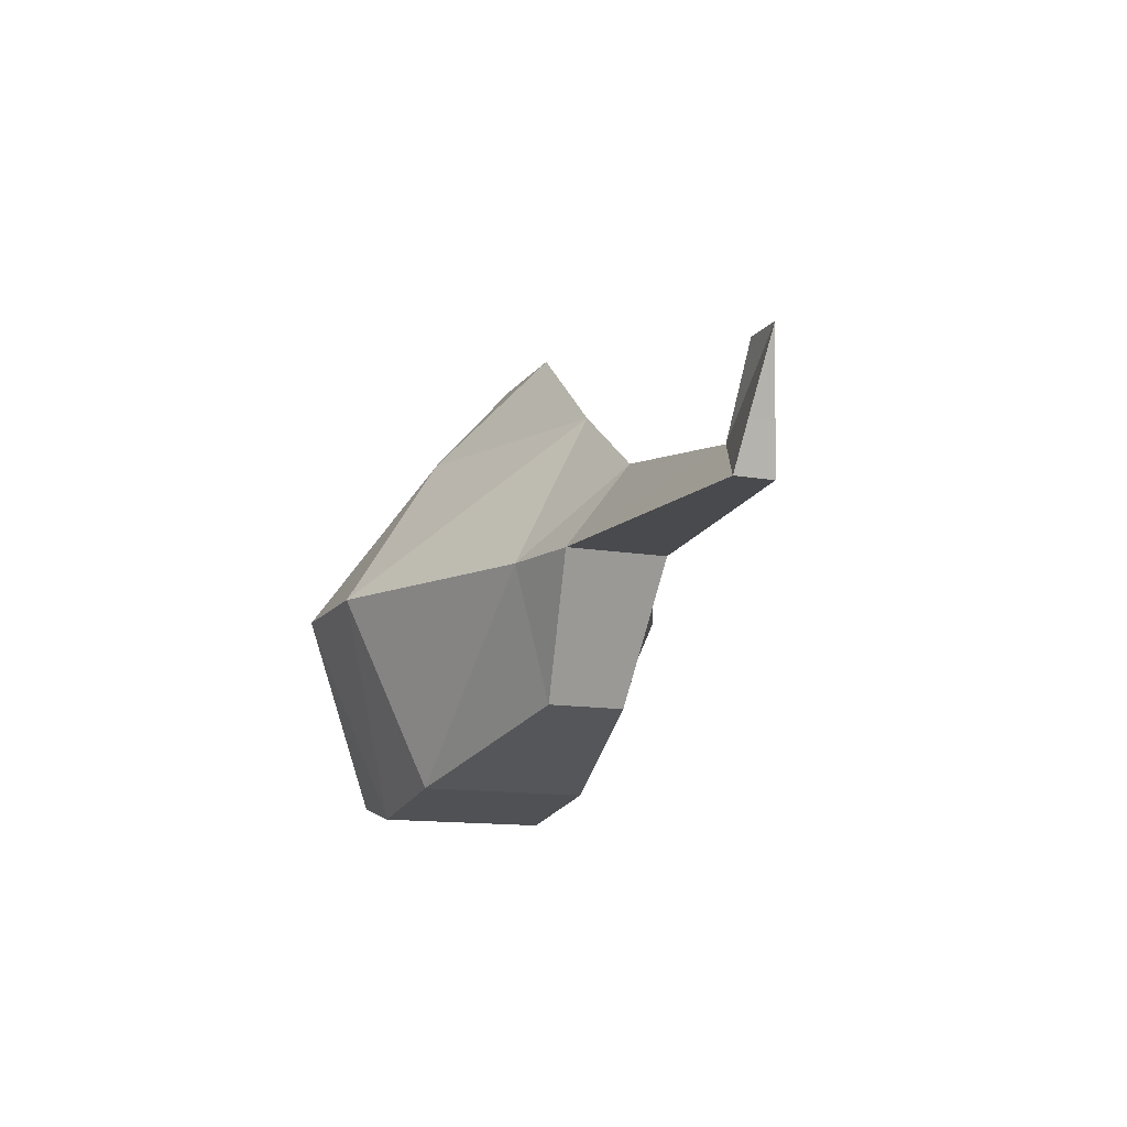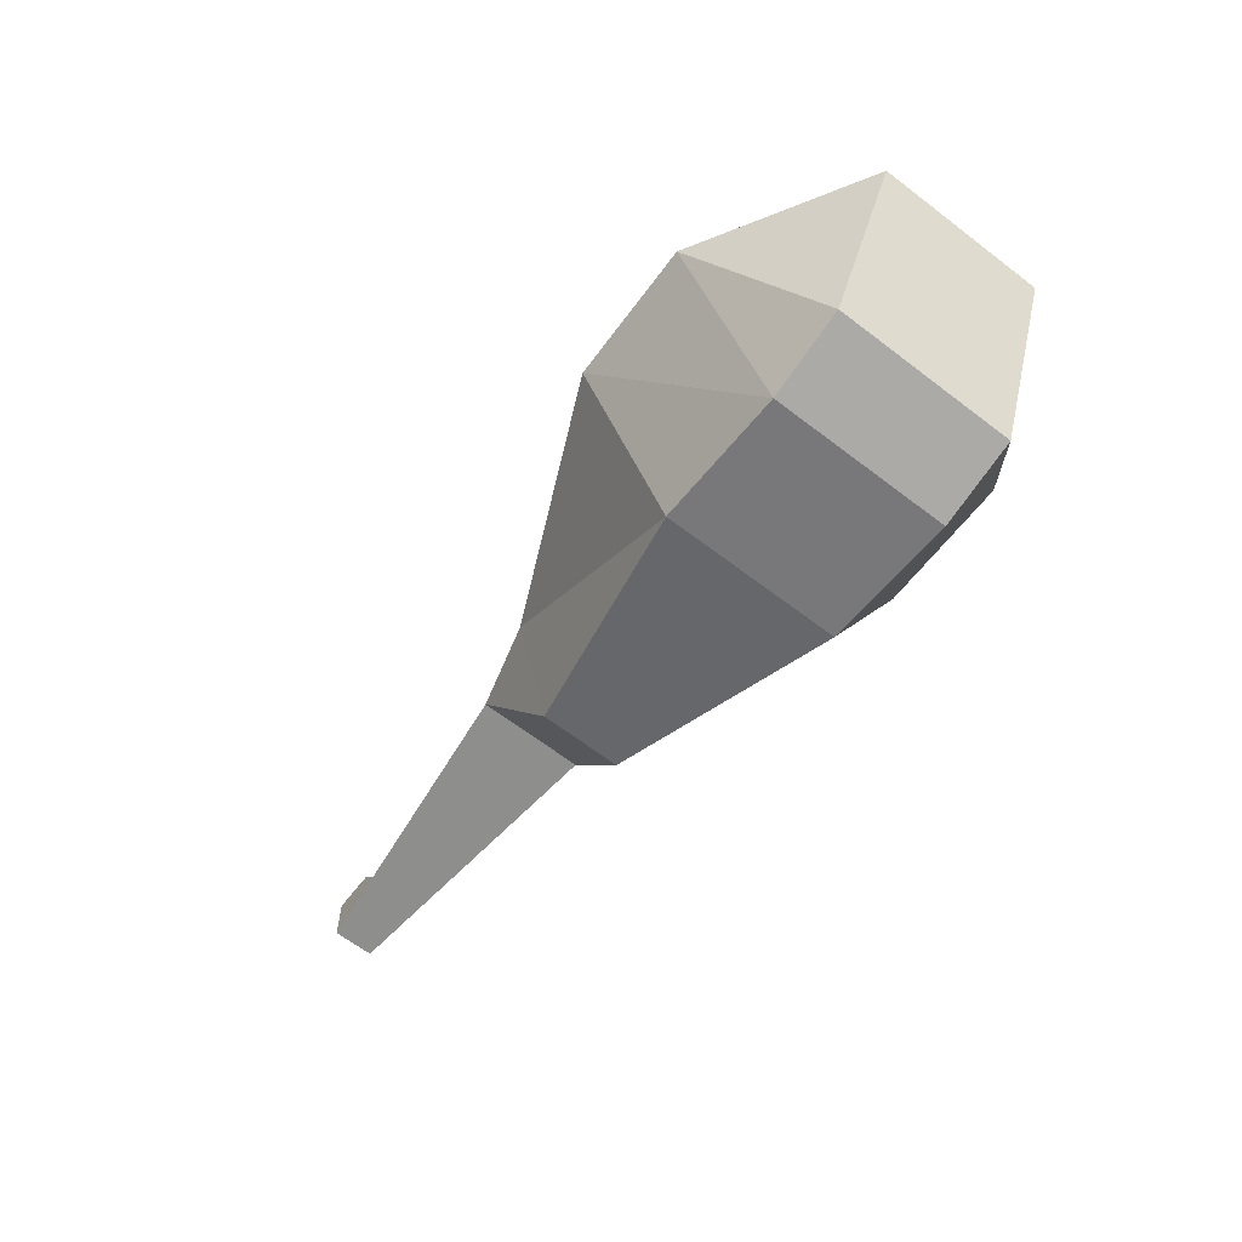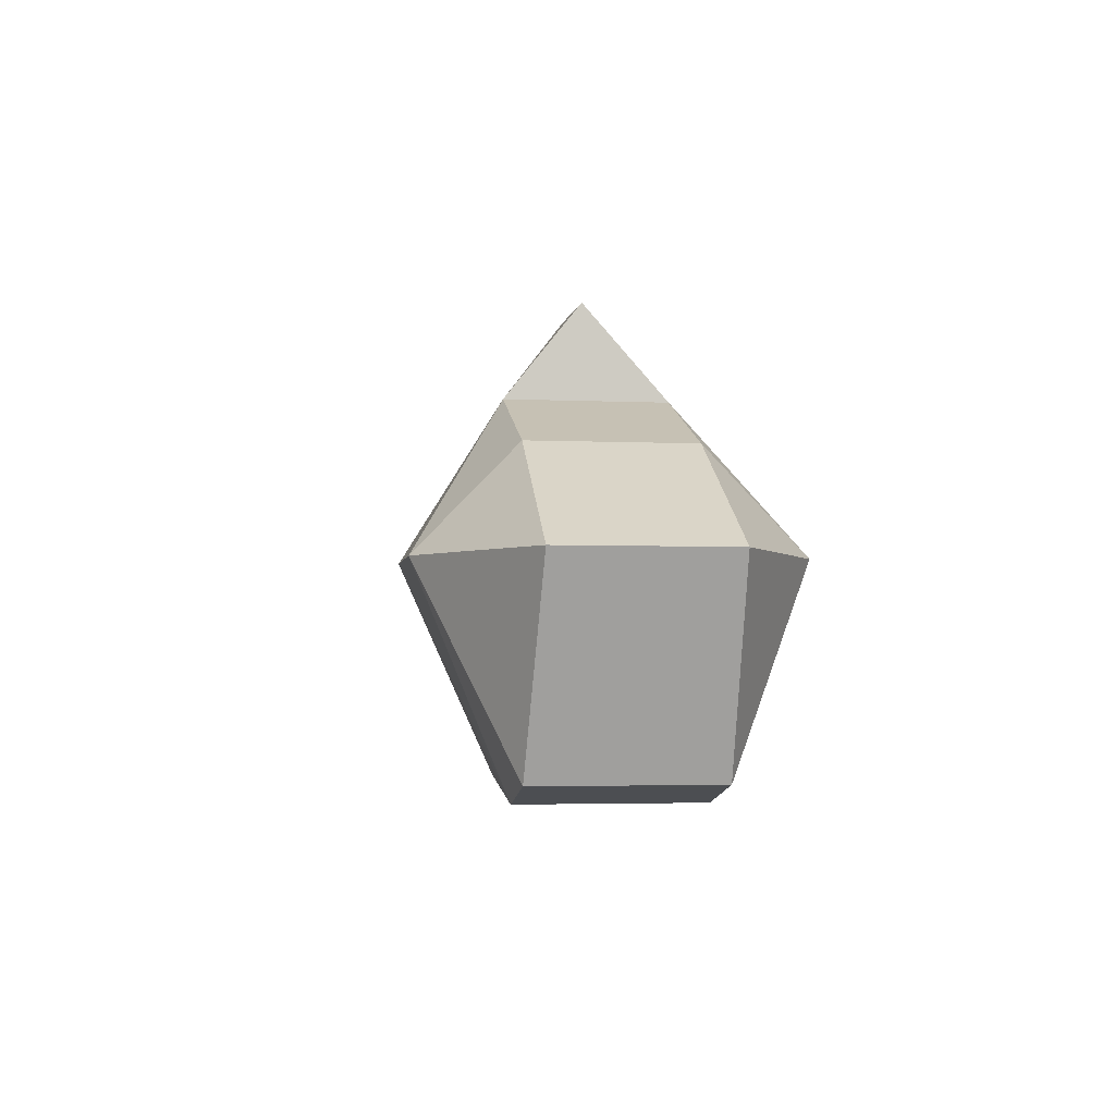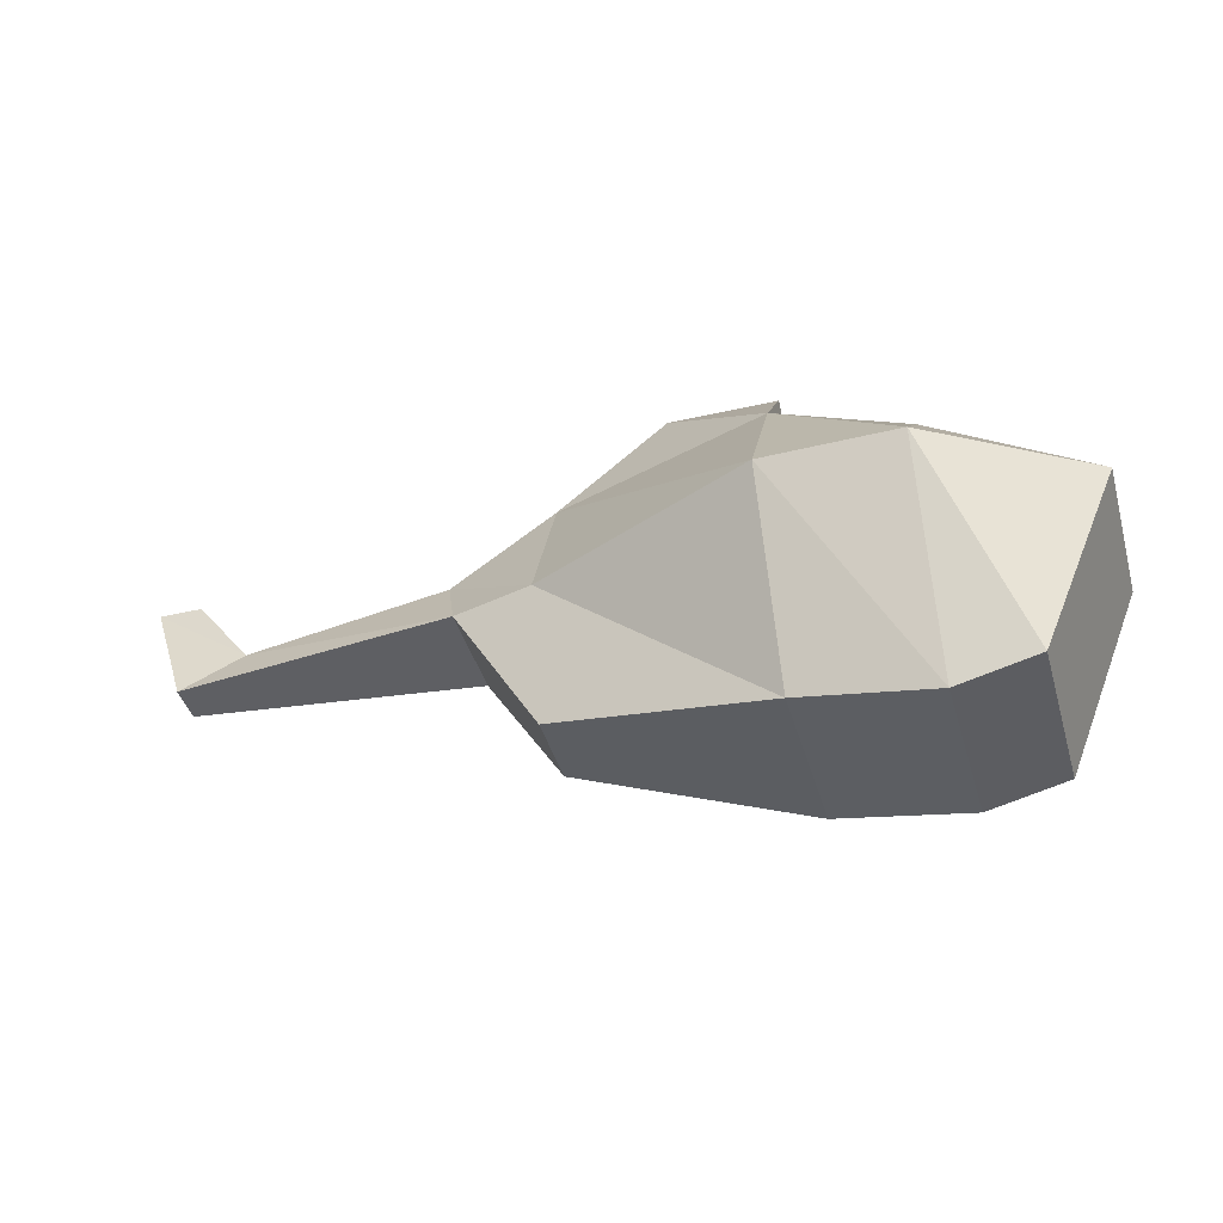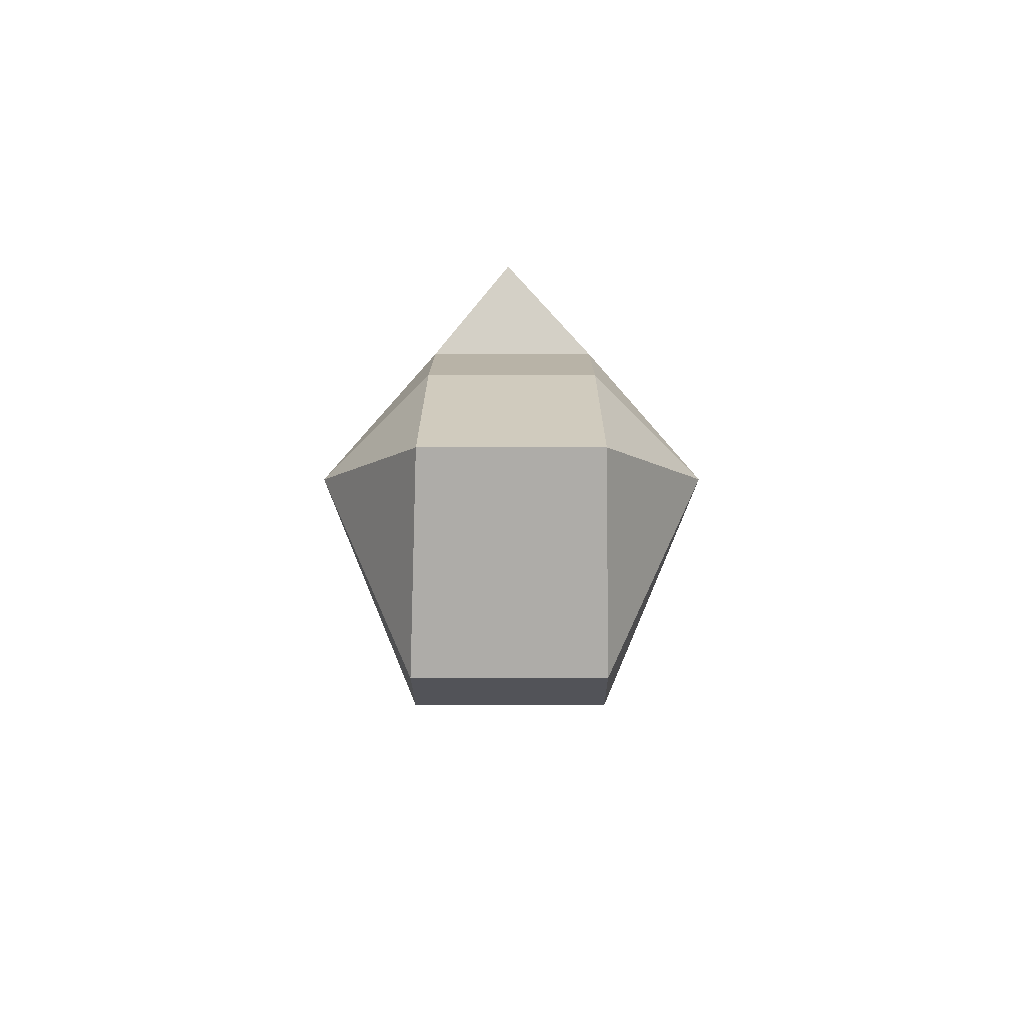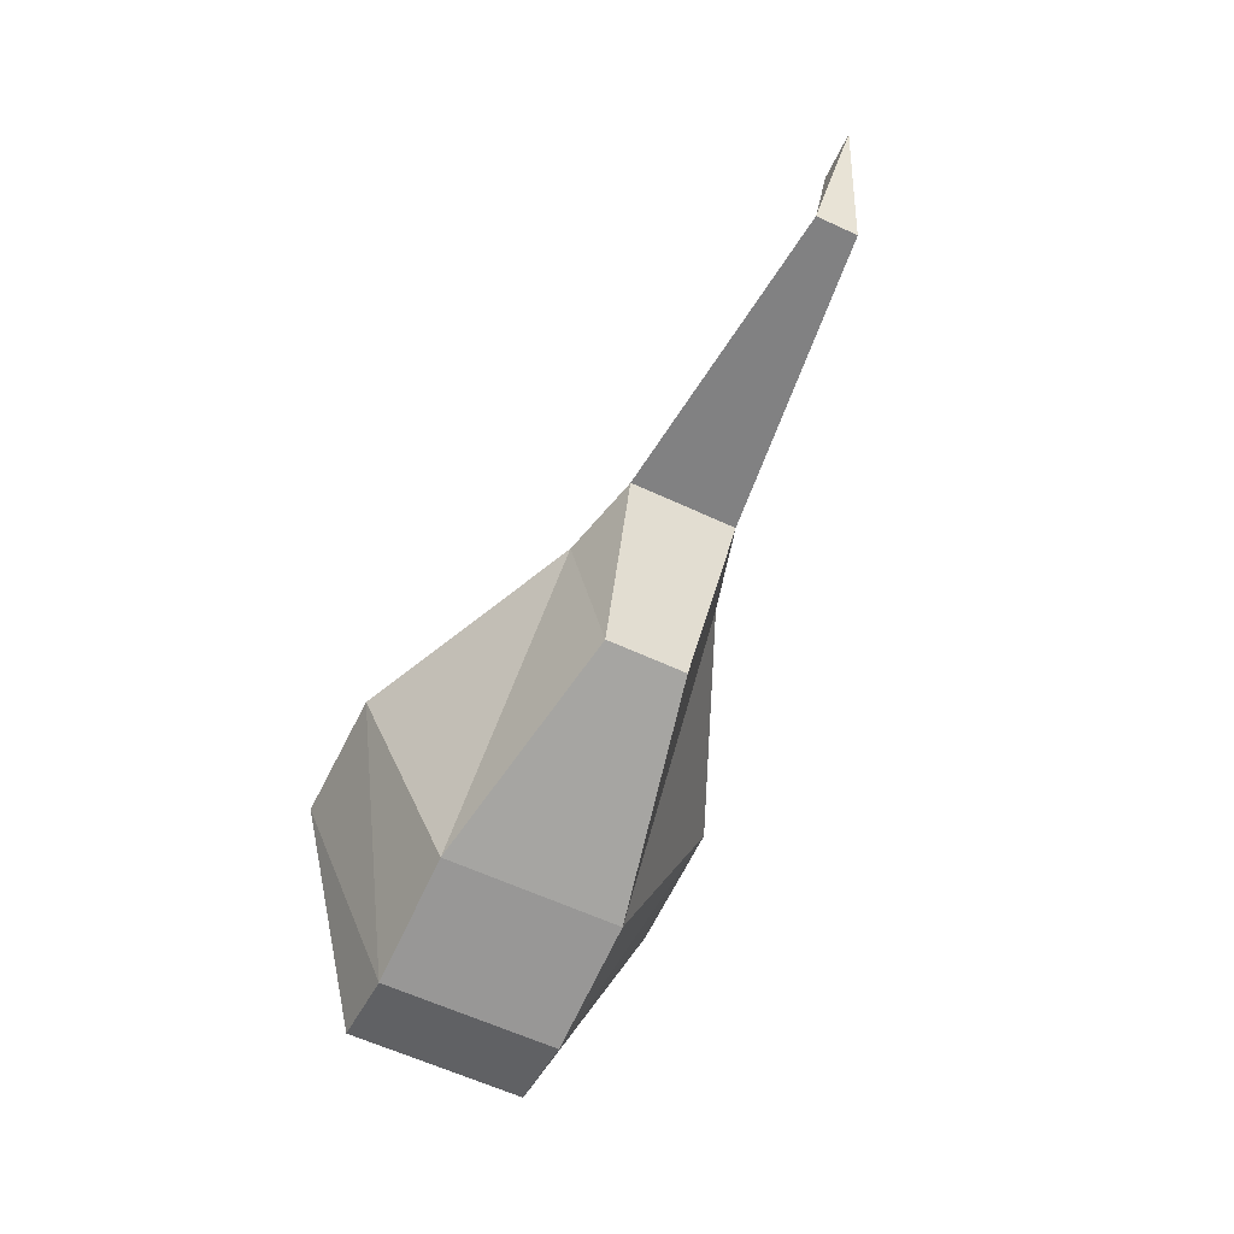
<metadata>
{"format":"obj","ext":"obj","renderer":"f3d","projection":"perspective","resolution":1024,"background":"white","views":[{"elev":-12.8,"azim":68.3,"up":"+Y"},{"elev":-64.8,"azim":-127.6,"up":"+Y"},{"elev":-3.3,"azim":-98.9,"up":"+Y"},{"elev":-41.4,"azim":-164.3,"up":"+Y"},{"elev":-9.0,"azim":-89.9,"up":"+Y"},{"elev":-60.5,"azim":64.5,"up":"+Y"}]}
</metadata>
<code>
o part6_part6.001
v -0.05884 -0.02757 0.4556
v 0.5199 -0.02757 0.1925
v 0.5195 0.3663 0
v 0.5199 -0.02757 -0.1774
v -0.05884 -0.02757 -0.4359
v -0.0559 0.3661 -0.1901
v -0.0559 0.3661 0.211
f 1 2 3
f 3 4 5
f 3 5 6
f 1 3 7
o part5_part5.001
v -0.3996 0.2294 0.2123
v -0.3996 0.2294 -0.192
v -0.8066 -0.02757 0.22
v -0.0559 0.3661 -0.1901
v -0.0559 0.3661 0.211
v -0.3996 -0.02757 0.4603
v -0.05884 -0.02757 0.4556
v -0.0559 0.3661 -0.1901
v -0.05884 -0.02757 -0.4359
v -0.3996 -0.02757 -0.4415
v -0.3996 0.2294 0.2123
v -0.0559 0.3661 0.211
v -0.8066 -0.02757 0.22
v -0.8066 -0.02757 -0.2
v -0.3996 0.2294 -0.192
v -0.8066 -0.02757 -0.2
f 8 9 10
f 8 11 9
f 12 13 14
f 15 16 17
f 18 13 12
f 8 19 11
f 18 20 13
f 9 21 10
f 17 22 15
f 17 23 22
o part4_part4.001
v -0.3996 -0.5698 0.2284
v -0.05884 -0.02757 0.4556
v -0.3996 -0.02757 0.4603
v -0.3996 -0.5698 -0.2166
v -0.05884 -0.5196 0.2284
v -0.3996 -0.5698 0.2284
v -0.8066 -0.02757 -0.2
v -0.6065 -0.52 -0.2184
v -0.6065 -0.52 0.2284
v -0.8066 -0.02757 0.22
v -0.6065 -0.52 -0.2184
v -0.6065 -0.52 0.2284
v -0.3996 -0.5698 -0.2166
v -0.6065 -0.52 -0.2184
v -0.3996 -0.02757 -0.4415
v -0.05884 -0.02757 -0.4359
v -0.05884 -0.5196 -0.2147
v -0.8066 -0.02757 0.22
v -0.6065 -0.52 0.2284
v -0.05884 -0.5196 0.2284
v -0.05884 -0.5196 -0.2147
v -0.8066 -0.02757 -0.2
f 24 25 26
f 27 28 29
f 30 31 32
f 32 33 30
f 27 29 34
f 24 26 35
f 36 37 38
f 36 38 39
f 40 36 39
f 35 26 41
f 29 42 34
f 24 43 25
f 27 44 28
f 38 37 45
o part3_part3.001
v 0.5199 -0.02757 -0.1774
v -0.05884 -0.5196 -0.2147
v -0.05884 -0.02757 -0.4359
v 0.5199 -0.3733 0.1033
v 0.5199 -0.3733 -0.09484
v 0.7289 -0.02757 -0.1227
v 0.5199 -0.3733 0.1033
v 0.5199 -0.02757 0.1925
v -0.05884 -0.5196 0.2284
v 0.7289 -0.02757 0.1414
v 0.5195 0.3663 0
v 0.5199 -0.02757 0.1925
v 0.7888 0.1768 0
v 0.7289 -0.02757 0.1414
v 1.5 0.08697 -0.02182
v 1.5 0.08697 0.04145
v 1.46 -0.02757 -0.04025
v 0.5199 -0.02757 -0.1774
v 1.46 -0.02757 0.05956
v -0.05884 -0.5196 -0.2147
v -0.05884 -0.5196 0.2284
v 0.7289 -0.02757 -0.1227
v 0.5199 -0.3733 -0.09484
v 0.7289 -0.02757 0.1414
v -0.05884 -0.02757 0.4556
v 0.7289 -0.02757 -0.1227
v 1.31 0.08697 -0
v 1.46 -0.02757 -0.04025
v 1.46 -0.02757 0.05956
v 1.5 0.08697 0.04145
v 0.7289 -0.02757 -0.1227
v 0.7289 -0.02757 0.1414
v 1.5 0.08697 -0.02182
v 1.57 0.2823 0.009838
v 1.459 0.2823 0.009838
v 1.57 0.2823 0.009838
f 46 47 48
f 49 50 51
f 52 53 54
f 55 49 51
f 56 57 58
f 59 58 57
f 60 61 62
f 58 63 56
f 62 61 64
f 65 50 49
f 49 66 65
f 46 67 68
f 53 52 69
f 54 53 70
f 71 58 72
f 72 73 71
f 72 74 75
f 59 72 58
f 76 62 64
f 64 77 76
f 74 72 59
f 72 78 73
f 78 72 79
f 80 79 72
f 79 72 75
f 81 61 60
f 63 58 71
f 46 68 47
o part1_part1.001
v 0.2334 0.6033 -0
v -0.0559 0.3661 0.211
v 0.5195 0.3663 0
v -0.0559 0.3661 -0.1901
v -0.0559 0.3661 0.211
v -0.05276 0.6033 0
v -0.05276 0.6033 0
v -0.0559 0.3661 -0.1901
f 82 83 84
f 85 86 87
f 88 82 89
f 82 88 83
f 82 84 89

</code>
